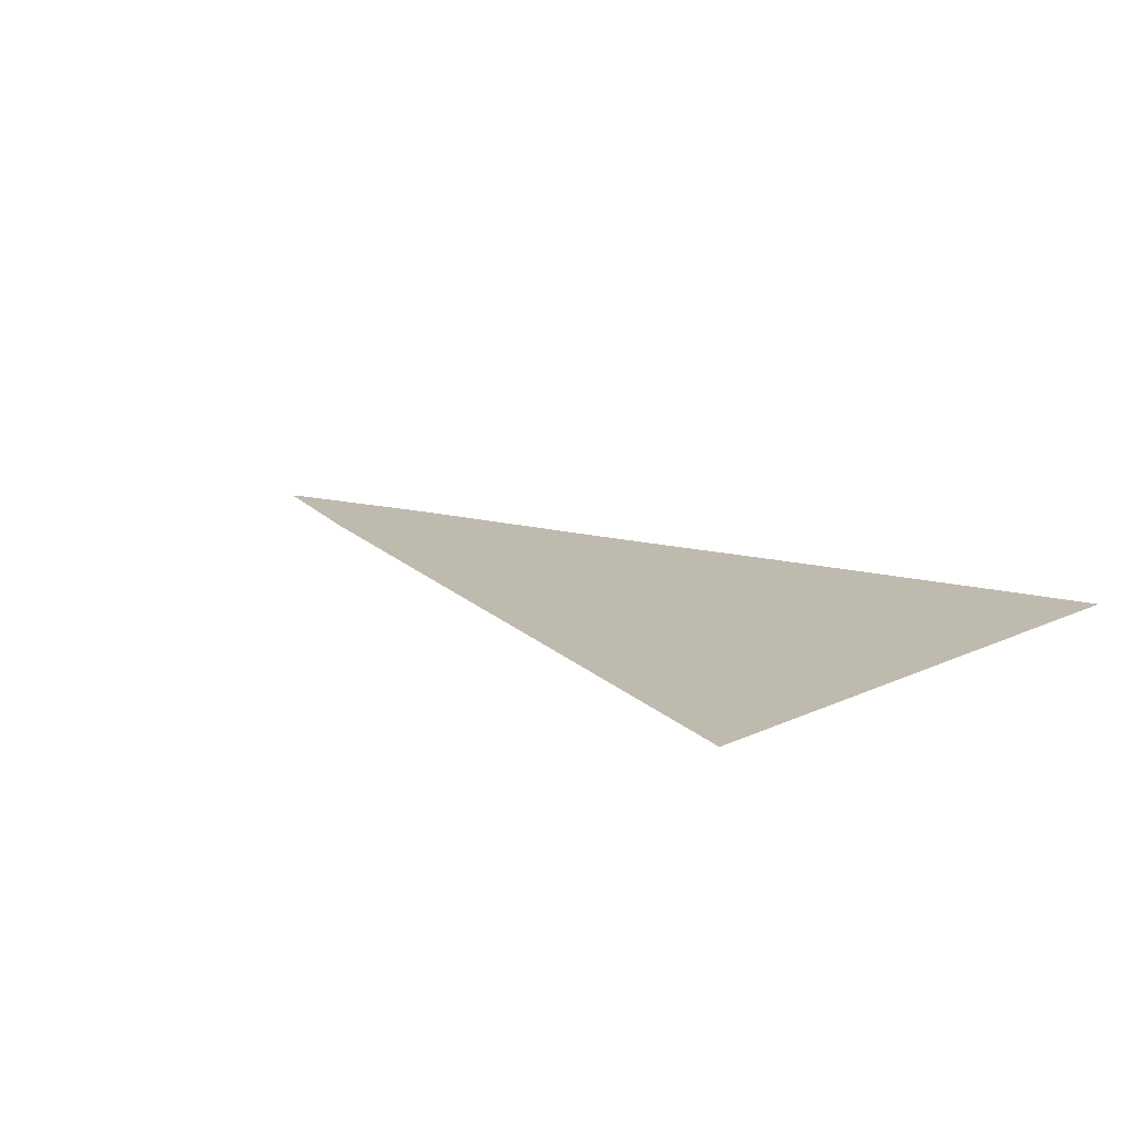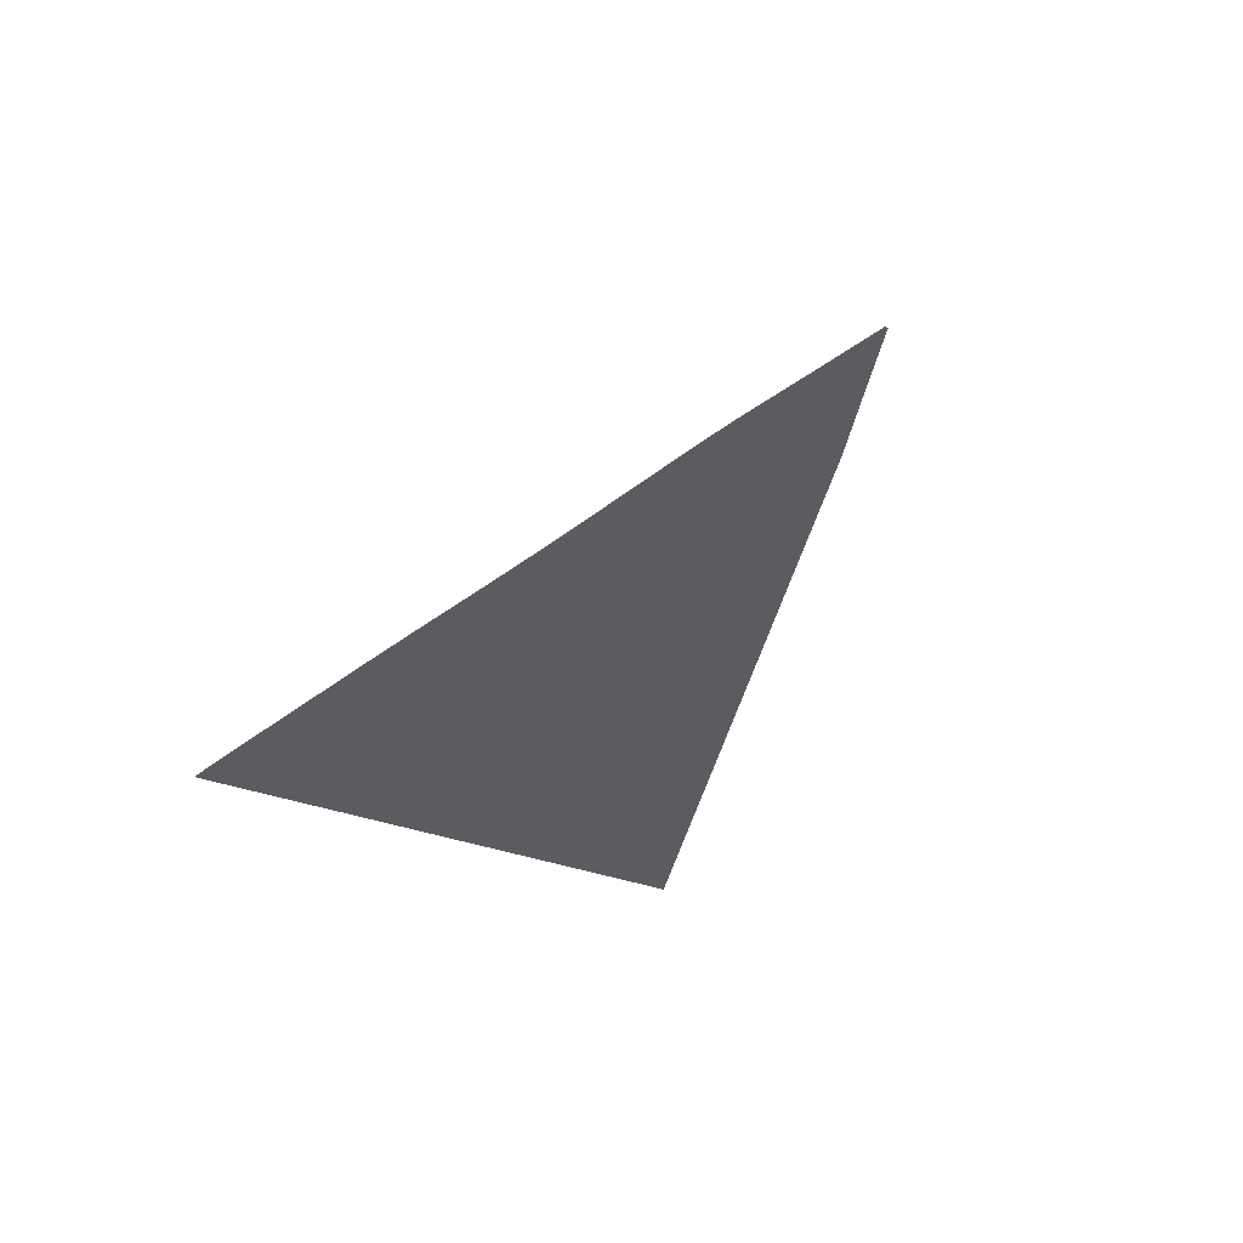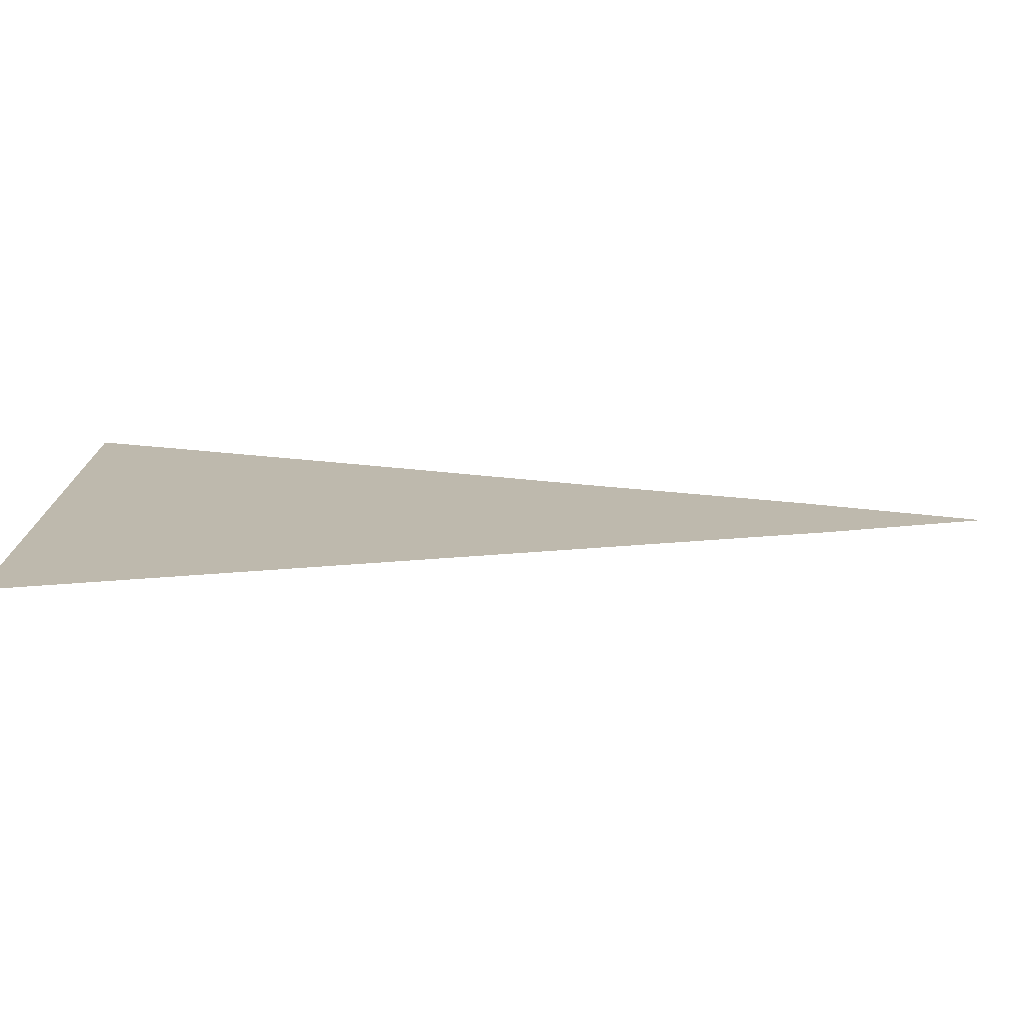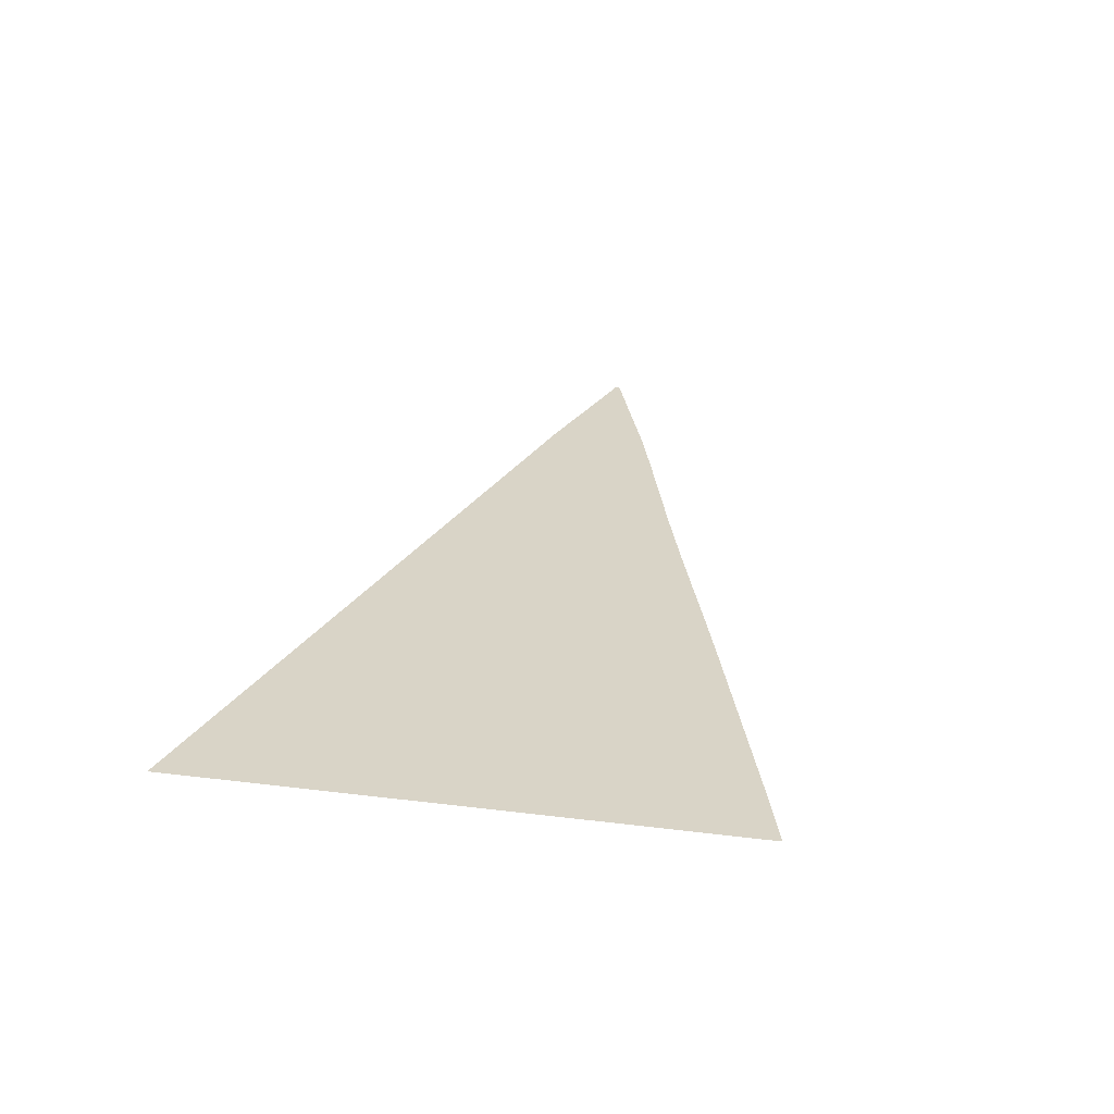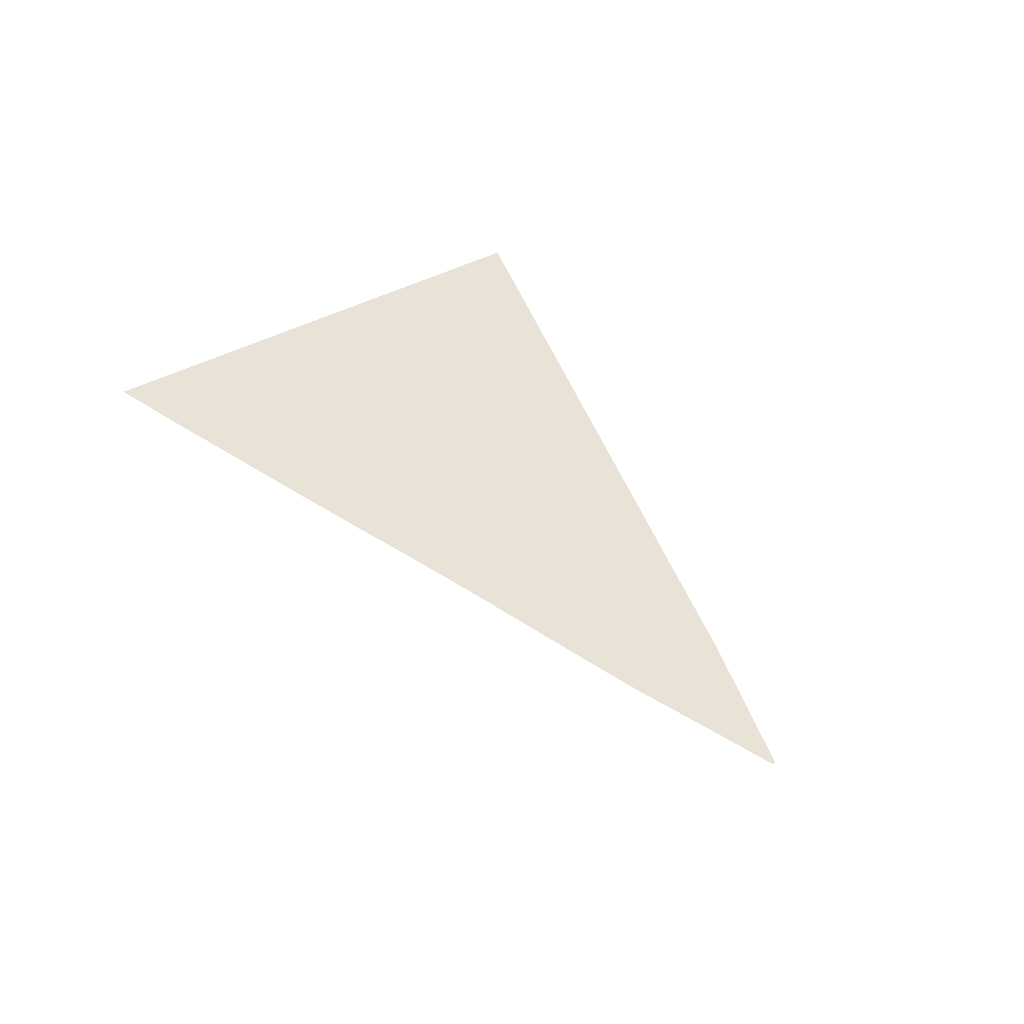
<metadata>
{"format":"obj","ext":"obj","renderer":"f3d","projection":"perspective","resolution":1024,"background":"white","views":[{"elev":15.6,"azim":-134.2,"up":"+Y"},{"elev":-35.2,"azim":63.8,"up":"+Y"},{"elev":-75.0,"azim":-0.7,"up":"+Z"},{"elev":28.4,"azim":-79.1,"up":"+Y"},{"elev":41.7,"azim":56.5,"up":"+Y"}]}
</metadata>
<code>
v -0.1952 0 -35.46
v -0.1553 0 -28.67
v 8.751 0 -32.9
v -0.1553 0 -28.67
v 8.775 0 -28.72
v 8.751 0 -32.9
v 8.751 0 -32.9
v 8.775 0 -28.72
v 17.7 0 -30.33
v 8.775 0 -28.72
v 17.71 0 -28.78
v 17.7 0 -30.33
v 17.7 0 -30.33
v 17.71 0 -28.78
v 23.01 0 -28.81
v 23.01 0 -28.81
v 17.71 0 -28.78
v 17.75 0 -21.71
v 26.64 0 -27.77
v 23.01 0 -28.81
v 17.75 0 -21.71
v 8.817 0 -21.65
v 8.775 0 -28.72
v -0.1553 0 -28.67
v 8.817 0 -21.65
v 17.75 0 -21.71
v 8.775 0 -28.72
v 17.75 0 -21.71
v 17.71 0 -28.78
v 8.775 0 -28.72
v -0.1137 0 -21.6
v 8.817 0 -21.65
v -0.1553 0 -28.67
v 8.858 0 -14.58
v 8.817 0 -21.65
v -0.1137 0 -21.6
v 8.858 0 -14.58
v 17.79 0 -14.64
v 8.817 0 -21.65
v 17.79 0 -14.64
v 17.75 0 -21.71
v 8.817 0 -21.65
v 17.79 0 -14.64
v 26.72 0 -14.69
v 17.75 0 -21.71
v 26.72 0 -14.69
v 26.68 0 -21.76
v 17.75 0 -21.71
v 26.68 0 -21.76
v 26.64 0 -27.77
v 17.75 0 -21.71
v 26.64 0 -27.77
v 26.68 0 -21.76
v 35.59 0 -25.2
v 26.68 0 -21.76
v 35.61 0 -21.81
v 35.59 0 -25.2
v 35.59 0 -25.2
v 35.61 0 -21.81
v 44.53 0 -22.64
v -0.07212 0 -14.53
v 8.858 0 -14.58
v -0.1137 0 -21.6
v 8.9 0 -7.513
v 8.858 0 -14.58
v -0.07212 0 -14.53
v 8.9 0 -7.513
v 17.83 0 -7.565
v 8.858 0 -14.58
v 17.83 0 -7.565
v 17.79 0 -14.64
v 8.858 0 -14.58
v 17.83 0 -7.565
v 26.76 0 -7.618
v 17.79 0 -14.64
v 26.76 0 -7.618
v 26.72 0 -14.69
v 17.79 0 -14.64
v 26.76 0 -7.618
v 35.69 0 -7.67
v 26.72 0 -14.69
v 35.69 0 -7.67
v 35.65 0 -14.74
v 26.72 0 -14.69
v 26.72 0 -14.69
v 35.65 0 -14.74
v 26.68 0 -21.76
v 35.65 0 -14.74
v 35.61 0 -21.81
v 26.68 0 -21.76
v -0.03054 0 -7.46
v 8.9 0 -7.513
v -0.07212 0 -14.53
v 8.942 0 -0.4423
v 8.9 0 -7.513
v -0.03054 0 -7.46
v 8.942 0 -0.4423
v 17.87 0 -0.4948
v 8.9 0 -7.513
v 17.87 0 -0.4948
v 17.83 0 -7.565
v 8.9 0 -7.513
v 17.87 0 -0.4948
v 26.8 0 -0.5473
v 17.83 0 -7.565
v 26.8 0 -0.5473
v 26.76 0 -7.618
v 17.83 0 -7.565
v 26.8 0 -0.5473
v 35.73 0 -0.5998
v 26.76 0 -7.618
v 35.73 0 -0.5998
v 35.69 0 -7.67
v 26.76 0 -7.618
v 35.73 0 -0.5998
v 44.66 0 -0.6998
v 35.69 0 -7.67
v 44.66 0 -0.6998
v 44.62 0 -7.723
v 35.69 0 -7.67
v 35.69 0 -7.67
v 44.62 0 -7.723
v 35.65 0 -14.74
v 0.01104 0 -0.3898
v 8.942 0 -0.4423
v -0.03054 0 -7.46
v 8.983 0 6.628
v 8.942 0 -0.4423
v 0.01104 0 -0.3898
v 8.983 0 6.628
v 17.91 0 6.576
v 8.942 0 -0.4423
v 17.91 0 6.576
v 17.87 0 -0.4948
v 8.942 0 -0.4423
v 17.91 0 6.576
v 26.84 0 6.523
v 17.87 0 -0.4948
v 26.84 0 6.523
v 26.8 0 -0.5473
v 17.87 0 -0.4948
v 26.84 0 6.523
v 35.77 0 6.471
v 26.8 0 -0.5473
v 35.77 0 6.471
v 35.73 0 -0.5998
v 26.8 0 -0.5473
v 35.77 0 6.471
v 44.7 0 6.323
v 35.73 0 -0.5998
v 44.7 0 6.323
v 44.66 0 -0.6998
v 35.73 0 -0.5998
v 0.05261 0 6.681
v 8.983 0 6.628
v 0.01104 0 -0.3898
v 9.025 0 13.7
v 8.983 0 6.628
v 0.05261 0 6.681
v 9.025 0 13.7
v 17.96 0 13.65
v 8.983 0 6.628
v 17.96 0 13.65
v 17.91 0 6.576
v 8.983 0 6.628
v 17.96 0 13.65
v 26.89 0 13.59
v 17.91 0 6.576
v 26.89 0 13.59
v 26.84 0 6.523
v 17.91 0 6.576
v 26.89 0 13.59
v 35.82 0 13.54
v 26.84 0 6.523
v 35.82 0 13.54
v 35.77 0 6.471
v 26.84 0 6.523
v 35.82 0 13.54
v 44.75 0 13.41
v 35.77 0 6.471
v 44.75 0 13.41
v 44.7 0 6.323
v 35.77 0 6.471
v 0.09419 0 13.75
v 9.025 0 13.7
v 0.05261 0 6.681
v 9.066 0 20.77
v 9.025 0 13.7
v 0.09419 0 13.75
v 9.066 0 20.77
v 18 0 20.72
v 9.025 0 13.7
v 18 0 20.72
v 17.96 0 13.65
v 9.025 0 13.7
v 18 0 20.72
v 26.93 0 20.66
v 17.96 0 13.65
v 26.93 0 20.66
v 26.89 0 13.59
v 17.96 0 13.65
v 26.93 0 20.66
v 35.86 0 20.61
v 26.89 0 13.59
v 35.86 0 20.61
v 35.82 0 13.54
v 26.89 0 13.59
v 35.86 0 20.61
v 44.79 0 20.5
v 35.82 0 13.54
v 44.79 0 20.5
v 44.75 0 13.41
v 35.82 0 13.54
v 0.1358 0 20.82
v 9.066 0 20.77
v 0.09419 0 13.75
v 9.108 0 27.84
v 9.066 0 20.77
v 0.1358 0 20.82
v 9.108 0 27.84
v 18.04 0 27.79
v 9.066 0 20.77
v 18.04 0 27.79
v 18 0 20.72
v 9.066 0 20.77
v 18.04 0 27.79
v 25.42 0 27.74
v 18 0 20.72
v 26.97 0 27.26
v 18 0 20.72
v 25.42 0 27.74
v 26.93 0 20.66
v 18 0 20.72
v 26.97 0 27.26
v 26.97 0 27.26
v 35.88 0 24.5
v 26.93 0 20.66
v 35.88 0 24.5
v 35.86 0 20.61
v 26.93 0 20.66
v 35.88 0 24.5
v 44.8 0 21.67
v 35.86 0 20.61
v 44.8 0 21.67
v 44.79 0 20.5
v 35.86 0 20.61
v 0.1773 0 27.89
v 9.108 0 27.84
v 0.1358 0 20.82
v 9.137 0 32.8
v 9.108 0 27.84
v 0.1773 0 27.89
v 9.137 0 32.8
v 18.05 0 30.03
v 9.108 0 27.84
v 18.05 0 30.03
v 18.04 0 27.79
v 9.108 0 27.84
v 25.42 0 27.74
v 18.04 0 27.79
v 18.05 0 30.03
v 0.2218 0 35.46
v 9.137 0 32.8
v 0.1773 0 27.89
v 48.64 0 20.44
v 44.79 0 20.5
v 44.8 0 21.67
v 44.79 0 20.5
v 48.64 0 20.44
v 44.75 0 13.41
v 44.75 0 13.41
v 48.64 0 20.44
v 53.68 0 13.26
v 44.75 0 13.41
v 53.68 0 13.26
v 44.7 0 6.323
v 53.68 0 13.26
v 53.64 0 6.226
v 44.7 0 6.323
v 44.7 0 6.323
v 53.64 0 6.226
v 44.66 0 -0.6998
v 53.64 0 6.226
v 53.59 0 -0.8033
v 44.66 0 -0.6998
v 44.66 0 -0.6998
v 53.59 0 -0.8033
v 44.62 0 -7.723
v 53.71 0 18.79
v 53.68 0 13.26
v 48.64 0 20.44
v 53.71 0 18.79
v 62.62 0 15.94
v 53.68 0 13.26
v 62.62 0 15.94
v 62.61 0 13.13
v 53.68 0 13.26
v 53.68 0 13.26
v 62.61 0 13.13
v 53.64 0 6.226
v 62.61 0 13.13
v 62.57 0 6.095
v 53.64 0 6.226
v 53.64 0 6.226
v 62.57 0 6.095
v 53.59 0 -0.8033
v 62.57 0 6.095
v 62.52 0 -0.8757
v 53.59 0 -0.8033
v 53.59 0 -0.8033
v 62.52 0 -0.8757
v 53.55 0 -7.815
v 53.59 0 -0.8033
v 53.55 0 -7.815
v 44.62 0 -7.723
v 44.62 0 -7.723
v 53.55 0 -7.815
v 44.58 0 -14.79
v 44.62 0 -7.723
v 44.58 0 -14.79
v 35.65 0 -14.74
v 35.65 0 -14.74
v 44.58 0 -14.79
v 35.61 0 -21.81
v 71.7 0 13.11
v 62.61 0 13.13
v 62.62 0 15.94
v 62.61 0 13.13
v 71.7 0 13.11
v 71.5 0 6.068
v 62.57 0 6.095
v 62.61 0 13.13
v 71.5 0 6.068
v 62.57 0 6.095
v 71.5 0 6.068
v 71.45 0 -0.8967
v 62.52 0 -0.8757
v 62.57 0 6.095
v 71.45 0 -0.8967
v 62.52 0 -0.8757
v 71.45 0 -0.8967
v 71.41 0 -7.904
v 62.48 0 -7.878
v 62.52 0 -0.8757
v 71.41 0 -7.904
v 62.52 0 -0.8757
v 62.48 0 -7.878
v 53.55 0 -7.815
v 53.55 0 -7.815
v 62.48 0 -7.878
v 53.51 0 -14.85
v 53.55 0 -7.815
v 53.51 0 -14.85
v 44.58 0 -14.79
v 71.7 0 13.11
v 80.45 0 10.53
v 71.5 0 6.068
v 80.45 0 10.53
v 80.43 0 6.082
v 71.5 0 6.068
v 71.5 0 6.068
v 80.43 0 6.082
v 80.39 0 -0.8624
v 71.45 0 -0.8967
v 71.5 0 6.068
v 80.39 0 -0.8624
v 71.45 0 -0.8967
v 80.39 0 -0.8624
v 80.34 0 -7.933
v 71.41 0 -7.904
v 71.45 0 -0.8967
v 80.34 0 -7.933
v 71.41 0 -7.904
v 80.34 0 -7.933
v 80.32 0 -12.38
v 71.36 0 -14.95
v 71.41 0 -7.904
v 80.32 0 -12.38
v 71.41 0 -7.904
v 71.36 0 -14.95
v 62.48 0 -7.878
v 71.36 0 -14.95
v 62.44 0 -14.9
v 62.48 0 -7.878
v 62.48 0 -7.878
v 62.44 0 -14.9
v 53.51 0 -14.85
v 80.45 0 10.53
v 89.37 0 7.869
v 80.43 0 6.082
v 89.37 0 7.869
v 89.36 0 6.139
v 80.43 0 6.082
v 80.43 0 6.082
v 89.36 0 6.139
v 89.32 0 -0.9149
v 80.39 0 -0.8624
v 80.43 0 6.082
v 89.32 0 -0.9149
v 80.39 0 -0.8624
v 89.32 0 -0.9149
v 80.34 0 -7.933
v 89.32 0 -0.9149
v 89.28 0 -7.986
v 80.34 0 -7.933
v 80.34 0 -7.933
v 89.28 0 -7.986
v 89.26 0 -9.814
v 80.32 0 -12.38
v 80.34 0 -7.933
v 89.26 0 -9.814
v 96.28 0 5.746
v 89.36 0 6.139
v 89.37 0 7.869
v 89.36 0 6.139
v 96.28 0 5.746
v 89.32 0 -0.9149
v 96.28 0 5.746
v 98.25 0 -0.9673
v 89.32 0 -0.9149
v 98.25 0 -0.9673
v 96.47 0 -7.766
v 89.32 0 -0.9149
v 96.47 0 -7.766
v 89.28 0 -7.986
v 89.32 0 -0.9149
v 89.26 0 -9.814
v 89.28 0 -7.986
v 96.47 0 -7.766
v 96.28 0 5.746
v 107.2 0 1.986
v 98.25 0 -0.9673
v 107.2 0 1.986
v 107.2 0 -1.035
v 98.25 0 -0.9673
v 98.25 0 -0.9673
v 107.2 0 -1.035
v 107.2 0 -4.312
v 96.47 0 -7.766
v 98.25 0 -0.9673
v 107.2 0 -4.312
v 116.1 0 -1.059
v 107.2 0 -1.035
v 107.2 0 1.986
v 116.1 0 -1.218
v 107.2 0 -1.035
v 116.1 0 -1.059
v 116.1 0 -1.218
v 116.1 0 -1.47
v 107.2 0 -1.035
v 107.2 0 -4.312
v 107.2 0 -1.035
v 116.1 0 -1.47
v 62.43 0 -17.51
v 62.44 0 -14.9
v 71.36 0 -14.95
v 53.51 0 -14.85
v 62.44 0 -14.9
v 62.43 0 -17.51
v 53.48 0 -20.07
v 53.51 0 -14.85
v 62.43 0 -17.51
v 53.51 0 -14.85
v 53.48 0 -20.07
v 44.58 0 -14.79
v 53.48 0 -20.07
v 47.18 0 -21.88
v 44.58 0 -14.79
v 47.18 0 -21.88
v 44.54 0 -21.86
v 44.58 0 -14.79
v 44.58 0 -14.79
v 44.54 0 -21.86
v 35.61 0 -21.81
v 35.61 0 -21.81
v 44.54 0 -21.86
v 44.53 0 -22.64
v 44.53 0 -22.64
v 44.54 0 -21.86
v 47.18 0 -21.88
g mtl_nt_2020_flag_nuclear_01
f 3 2 1
f 6 5 4
f 9 8 7
f 12 11 10
f 15 14 13
f 18 17 16
f 21 20 19
f 24 23 22
f 27 26 25
f 30 29 28
f 33 32 31
f 36 35 34
f 39 38 37
f 42 41 40
f 45 44 43
f 48 47 46
f 51 50 49
f 54 53 52
f 57 56 55
f 60 59 58
f 63 62 61
f 66 65 64
f 69 68 67
f 72 71 70
f 75 74 73
f 78 77 76
f 81 80 79
f 84 83 82
f 87 86 85
f 90 89 88
f 93 92 91
f 96 95 94
f 99 98 97
f 102 101 100
f 105 104 103
f 108 107 106
f 111 110 109
f 114 113 112
f 117 116 115
f 120 119 118
f 123 122 121
f 126 125 124
f 129 128 127
f 132 131 130
f 135 134 133
f 138 137 136
f 141 140 139
f 144 143 142
f 147 146 145
f 150 149 148
f 153 152 151
f 156 155 154
f 159 158 157
f 162 161 160
f 165 164 163
f 168 167 166
f 171 170 169
f 174 173 172
f 177 176 175
f 180 179 178
f 183 182 181
f 186 185 184
f 189 188 187
f 192 191 190
f 195 194 193
f 198 197 196
f 201 200 199
f 204 203 202
f 207 206 205
f 210 209 208
f 213 212 211
f 216 215 214
f 219 218 217
f 222 221 220
f 225 224 223
f 228 227 226
f 231 230 229
f 234 233 232
f 237 236 235
f 240 239 238
f 243 242 241
f 246 245 244
f 249 248 247
f 252 251 250
f 255 254 253
f 258 257 256
f 261 260 259
f 264 263 262
f 267 266 265
f 270 269 268
f 273 272 271
f 276 275 274
f 279 278 277
f 282 281 280
f 285 284 283
f 288 287 286
f 291 290 289
f 294 293 292
f 297 296 295
f 300 299 298
f 303 302 301
f 306 305 304
f 309 308 307
f 312 311 310
f 315 314 313
f 318 317 316
f 321 320 319
f 324 323 322
f 327 326 325
f 330 329 328
f 333 332 331
f 336 335 334
f 339 338 337
f 342 341 340
f 345 344 343
f 348 347 346
f 351 350 349
f 354 353 352
f 357 356 355
f 360 359 358
f 363 362 361
f 366 365 364
f 369 368 367
f 372 371 370
f 375 374 373
f 378 377 376
f 381 380 379
f 384 383 382
f 387 386 385
f 390 389 388
f 393 392 391
f 396 395 394
f 399 398 397
f 402 401 400
f 405 404 403
f 408 407 406
f 411 410 409
f 414 413 412
f 417 416 415
f 420 419 418
f 423 422 421
f 426 425 424
f 429 428 427
f 432 431 430
f 435 434 433
f 438 437 436
f 441 440 439
f 444 443 442
f 447 446 445
f 450 449 448
f 453 452 451
f 456 455 454
f 459 458 457
f 462 461 460
f 465 464 463
f 468 467 466
f 471 470 469
f 474 473 472
f 477 476 475
f 480 479 478

</code>
